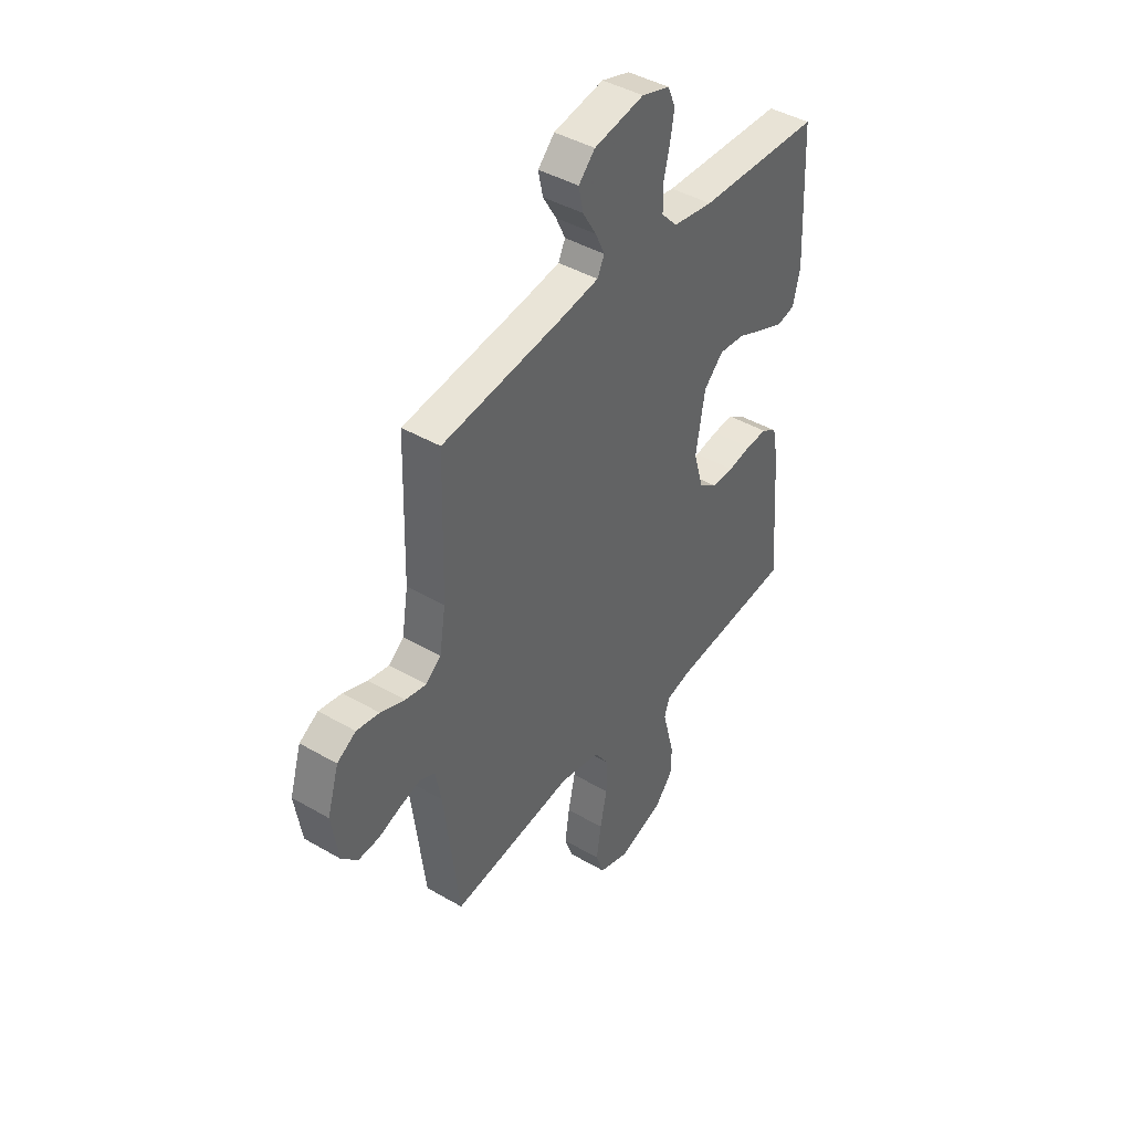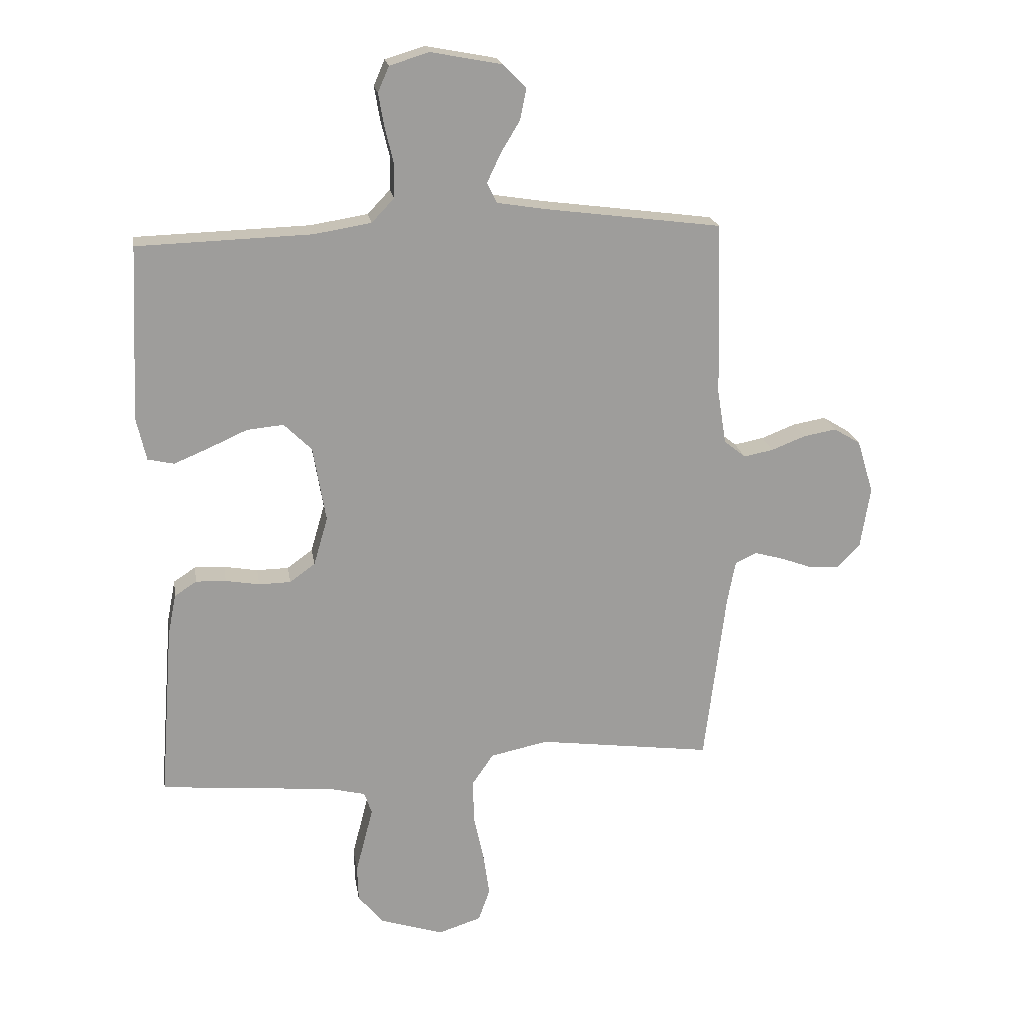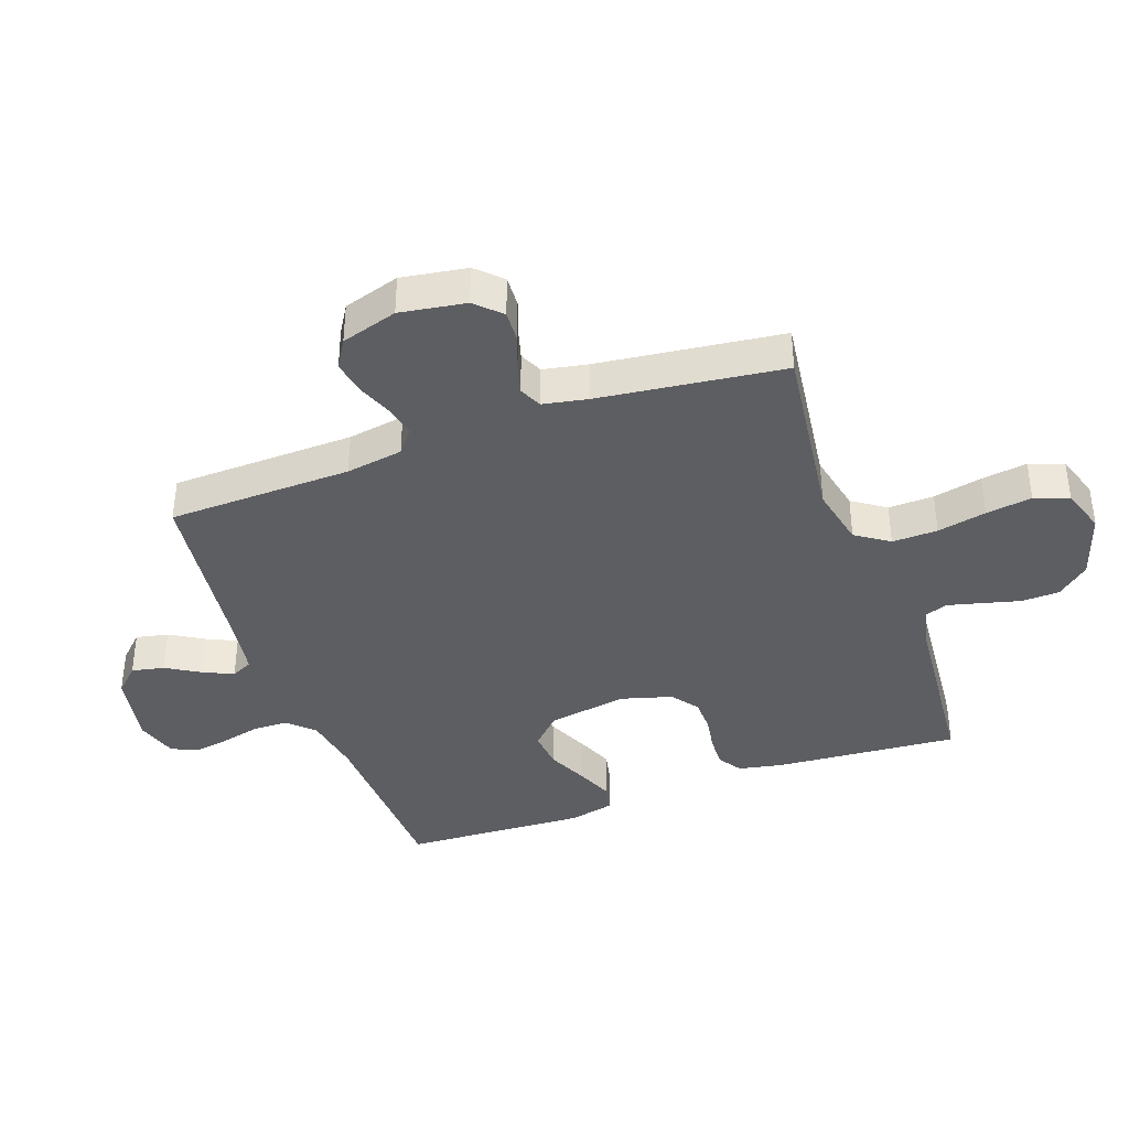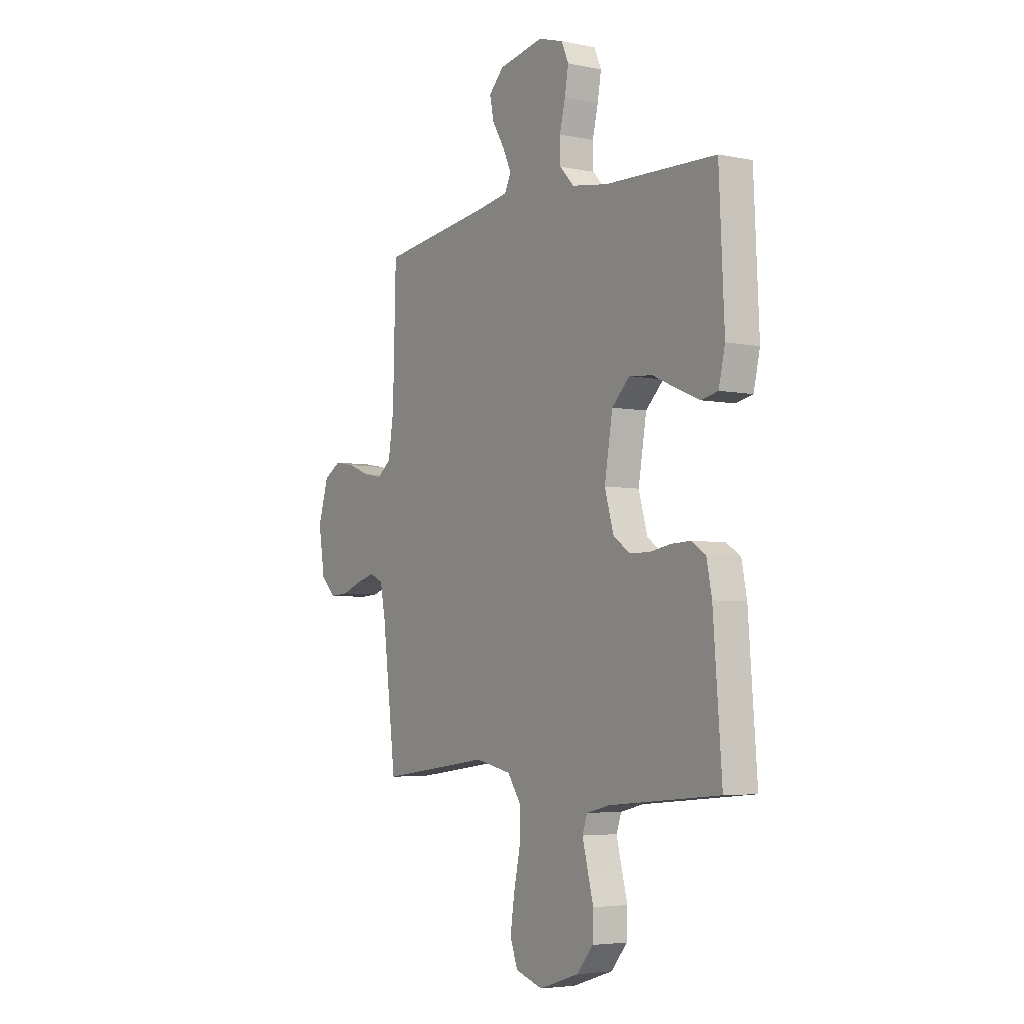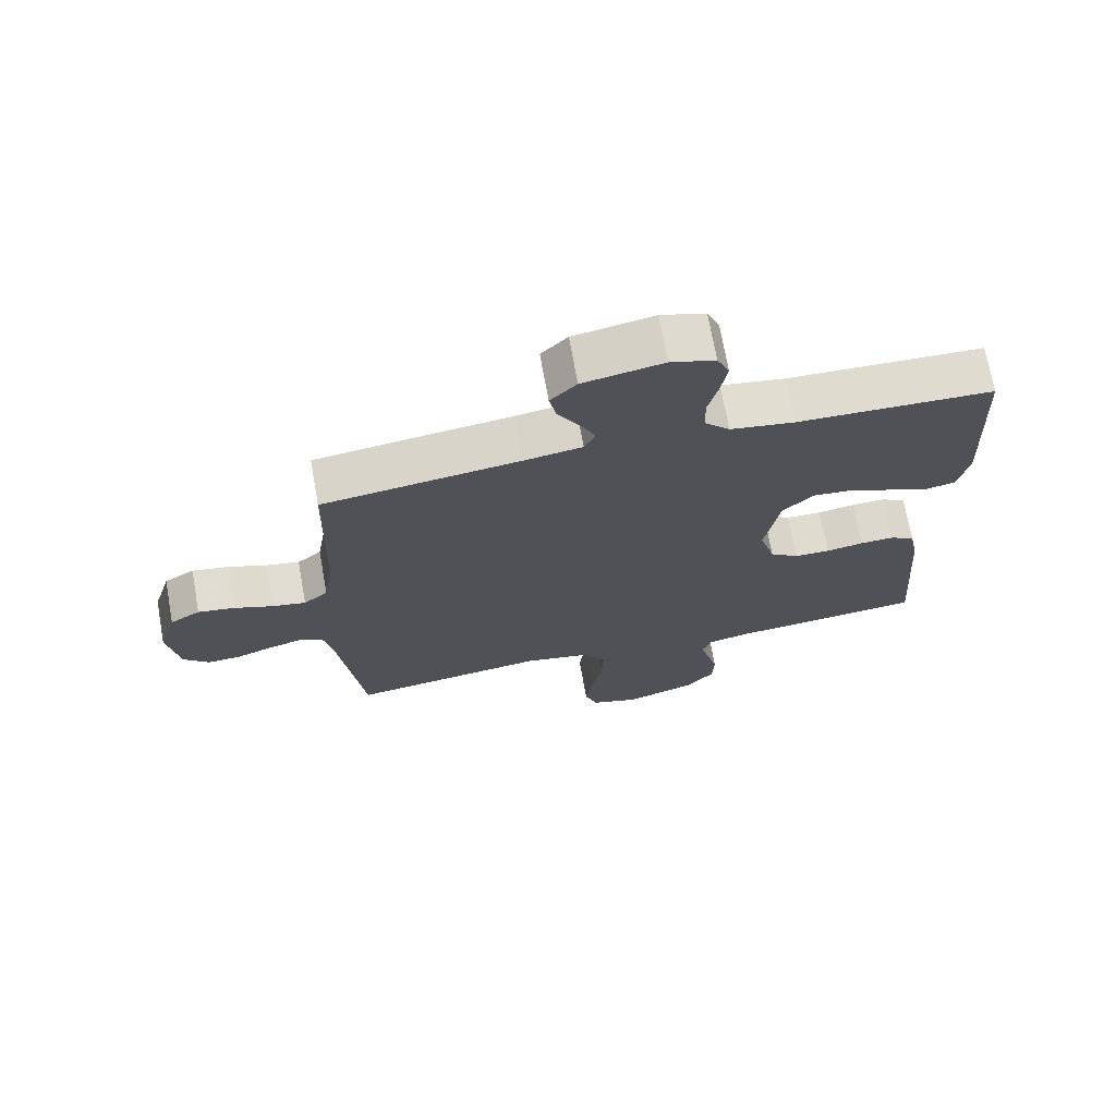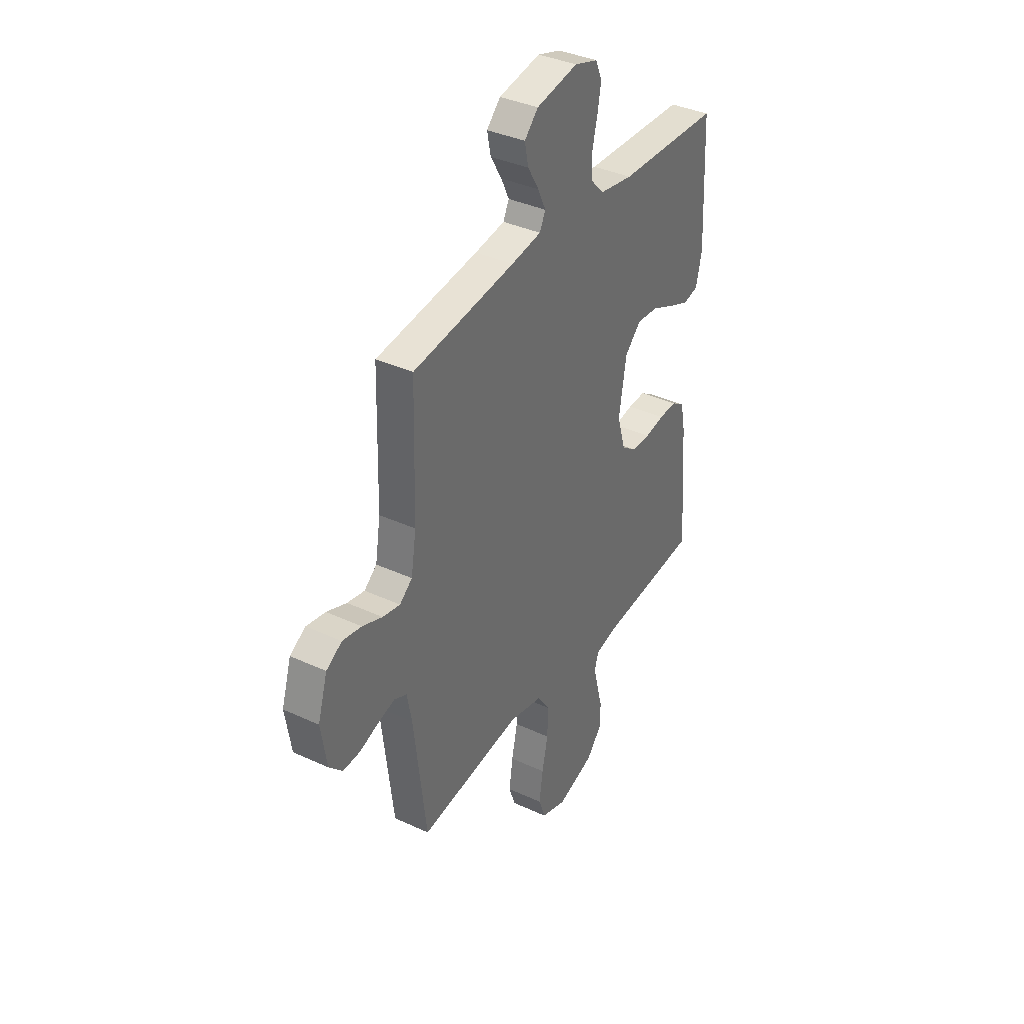
<metadata>
{"format":"obj","ext":"obj","renderer":"f3d","projection":"perspective","resolution":1024,"background":"white","views":[{"elev":42.8,"azim":124.7,"up":"+Z"},{"elev":19.8,"azim":-8.9,"up":"+Z"},{"elev":-38.7,"azim":109.8,"up":"+Y"},{"elev":-4.7,"azim":-123.3,"up":"+Z"},{"elev":71.0,"azim":169.8,"up":"+Z"},{"elev":37.2,"azim":120.8,"up":"+Z"}]}
</metadata>
<code>
v 0.5 0.07 -0.5
v 0.2 0.07 -0.461
v 0.101 0.07 -0.482
v 0.064 0.07 -0.536
v 0.066 0.07 -0.61
v 0.083 0.07 -0.69
v 0.094 0.07 -0.765
v 0.074 0.07 -0.821
v 0 0.07 -0.845
v -0.109 0.07 -0.81
v -0.153 0.07 -0.758
v -0.155 0.07 -0.696
v -0.139 0.07 -0.635
v -0.125 0.07 -0.58
v -0.138 0.07 -0.542
v -0.2 0.07 -0.527
v -0.5 0.07 -0.5
v -0.477 0.07 -0.2
v -0.463 0.07 -0.129
v -0.425 0.07 -0.104
v -0.373 0.07 -0.106
v -0.315 0.07 -0.116
v -0.26 0.07 -0.115
v -0.216 0.07 -0.083
v -0.192 0.07 0
v -0.214 0.07 0.13
v -0.262 0.07 0.177
v -0.325 0.07 0.171
v -0.392 0.07 0.141
v -0.452 0.07 0.116
v -0.497 0.07 0.126
v -0.514 0.07 0.2
v -0.5 0.07 0.5
v -0.2 0.07 0.51
v -0.102 0.07 0.526
v -0.063 0.07 0.567
v -0.062 0.07 0.624
v -0.077 0.07 0.686
v -0.087 0.07 0.744
v -0.068 0.07 0.788
v 0 0.07 0.809
v 0.122 0.07 0.786
v 0.162 0.07 0.745
v 0.151 0.07 0.692
v 0.118 0.07 0.637
v 0.095 0.07 0.588
v 0.112 0.07 0.553
v 0.2 0.07 0.539
v 0.5 0.07 0.5
v 0.508 0.07 0.2
v 0.523 0.07 0.107
v 0.56 0.07 0.077
v 0.611 0.07 0.087
v 0.67 0.07 0.11
v 0.726 0.07 0.12
v 0.772 0.07 0.092
v 0.8 0.07 0
v 0.783 0.07 -0.107
v 0.744 0.07 -0.147
v 0.693 0.07 -0.144
v 0.638 0.07 -0.124
v 0.588 0.07 -0.11
v 0.551 0.07 -0.127
v 0.537 0.07 -0.2
v 0.5 0 -0.5
v 0.2 0 -0.461
v 0.101 0 -0.482
v 0.064 0 -0.536
v 0.066 0 -0.61
v 0.083 0 -0.69
v 0.094 0 -0.765
v 0.074 0 -0.821
v 0 0 -0.845
v -0.109 0 -0.81
v -0.153 0 -0.758
v -0.155 0 -0.696
v -0.139 0 -0.635
v -0.125 0 -0.58
v -0.138 0 -0.542
v -0.2 0 -0.527
v -0.5 0 -0.5
v -0.477 0 -0.2
v -0.463 0 -0.129
v -0.425 0 -0.104
v -0.373 0 -0.106
v -0.315 0 -0.116
v -0.26 0 -0.115
v -0.216 0 -0.083
v -0.192 0 0
v -0.214 0 0.13
v -0.262 0 0.177
v -0.325 0 0.171
v -0.392 0 0.141
v -0.452 0 0.116
v -0.497 0 0.126
v -0.514 0 0.2
v -0.5 0 0.5
v -0.2 0 0.51
v -0.102 0 0.526
v -0.063 0 0.567
v -0.062 0 0.624
v -0.077 0 0.686
v -0.087 0 0.744
v -0.068 0 0.788
v 0 0 0.809
v 0.122 0 0.786
v 0.162 0 0.745
v 0.151 0 0.692
v 0.118 0 0.637
v 0.095 0 0.588
v 0.112 0 0.553
v 0.2 0 0.539
v 0.5 0 0.5
v 0.508 0 0.2
v 0.523 0 0.107
v 0.56 0 0.077
v 0.611 0 0.087
v 0.67 0 0.11
v 0.726 0 0.12
v 0.772 0 0.092
v 0.8 0 0
v 0.783 0 -0.107
v 0.744 0 -0.147
v 0.693 0 -0.144
v 0.638 0 -0.124
v 0.588 0 -0.11
v 0.551 0 -0.127
v 0.537 0 -0.2
f 59 60 61
f 58 59 61
f 57 58 61
f 56 57 61
f 55 56 61
f 54 55 61
f 53 54 61
f 52 53 61 62
f 51 52 62 63
f 48 49 50
f 51 63 64
f 50 51 64
f 48 50 64
f 47 48 64
f 43 44 45
f 42 43 45
f 41 42 45
f 40 41 45
f 39 40 45
f 38 39 45
f 37 38 45
f 36 37 45 46
f 35 36 46 47
f 32 33 34
f 31 32 34
f 30 31 34
f 29 30 34
f 28 29 34
f 34 35 47
f 28 34 47
f 27 28 47
f 20 21 22
f 19 20 22
f 18 19 22
f 17 18 22
f 16 17 22
f 15 16 22 23
f 14 15 23 24
f 11 12 13
f 10 11 13
f 9 10 13
f 8 9 13
f 7 8 13
f 6 7 13
f 5 6 13
f 4 5 13 14
f 14 24 25
f 4 14 25
f 3 4 25
f 47 64 1
f 27 47 1
f 26 27 1
f 2 3 25 26
f 1 2 26
f 125 124 123
f 125 123 122
f 125 122 121
f 125 121 120
f 125 120 119
f 125 119 118
f 125 118 117
f 126 125 117 116
f 127 126 116 115
f 114 113 112
f 128 127 115
f 128 115 114
f 128 114 112
f 128 112 111
f 109 108 107
f 109 107 106
f 109 106 105
f 109 105 104
f 109 104 103
f 109 103 102
f 109 102 101
f 110 109 101 100
f 111 110 100 99
f 98 97 96
f 98 96 95
f 98 95 94
f 98 94 93
f 98 93 92
f 111 99 98
f 111 98 92
f 111 92 91
f 86 85 84
f 86 84 83
f 86 83 82
f 86 82 81
f 86 81 80
f 87 86 80 79
f 88 87 79 78
f 77 76 75
f 77 75 74
f 77 74 73
f 77 73 72
f 77 72 71
f 77 71 70
f 77 70 69
f 78 77 69 68
f 89 88 78
f 89 78 68
f 89 68 67
f 65 128 111
f 65 111 91
f 65 91 90
f 90 89 67 66
f 90 66 65
f 1 65 66 2
f 2 66 67 3
f 3 67 68 4
f 4 68 69 5
f 5 69 70 6
f 6 70 71 7
f 7 71 72 8
f 8 72 73 9
f 9 73 74 10
f 10 74 75 11
f 11 75 76 12
f 12 76 77 13
f 13 77 78 14
f 14 78 79 15
f 15 79 80 16
f 16 80 81 17
f 17 81 82 18
f 18 82 83 19
f 19 83 84 20
f 20 84 85 21
f 21 85 86 22
f 22 86 87 23
f 23 87 88 24
f 24 88 89 25
f 25 89 90 26
f 26 90 91 27
f 27 91 92 28
f 28 92 93 29
f 29 93 94 30
f 30 94 95 31
f 31 95 96 32
f 32 96 97 33
f 33 97 98 34
f 34 98 99 35
f 35 99 100 36
f 36 100 101 37
f 37 101 102 38
f 38 102 103 39
f 39 103 104 40
f 40 104 105 41
f 41 105 106 42
f 42 106 107 43
f 43 107 108 44
f 44 108 109 45
f 45 109 110 46
f 46 110 111 47
f 47 111 112 48
f 48 112 113 49
f 49 113 114 50
f 50 114 115 51
f 51 115 116 52
f 52 116 117 53
f 53 117 118 54
f 54 118 119 55
f 55 119 120 56
f 56 120 121 57
f 57 121 122 58
f 58 122 123 59
f 59 123 124 60
f 60 124 125 61
f 61 125 126 62
f 62 126 127 63
f 63 127 128 64
f 64 128 65 1

</code>
